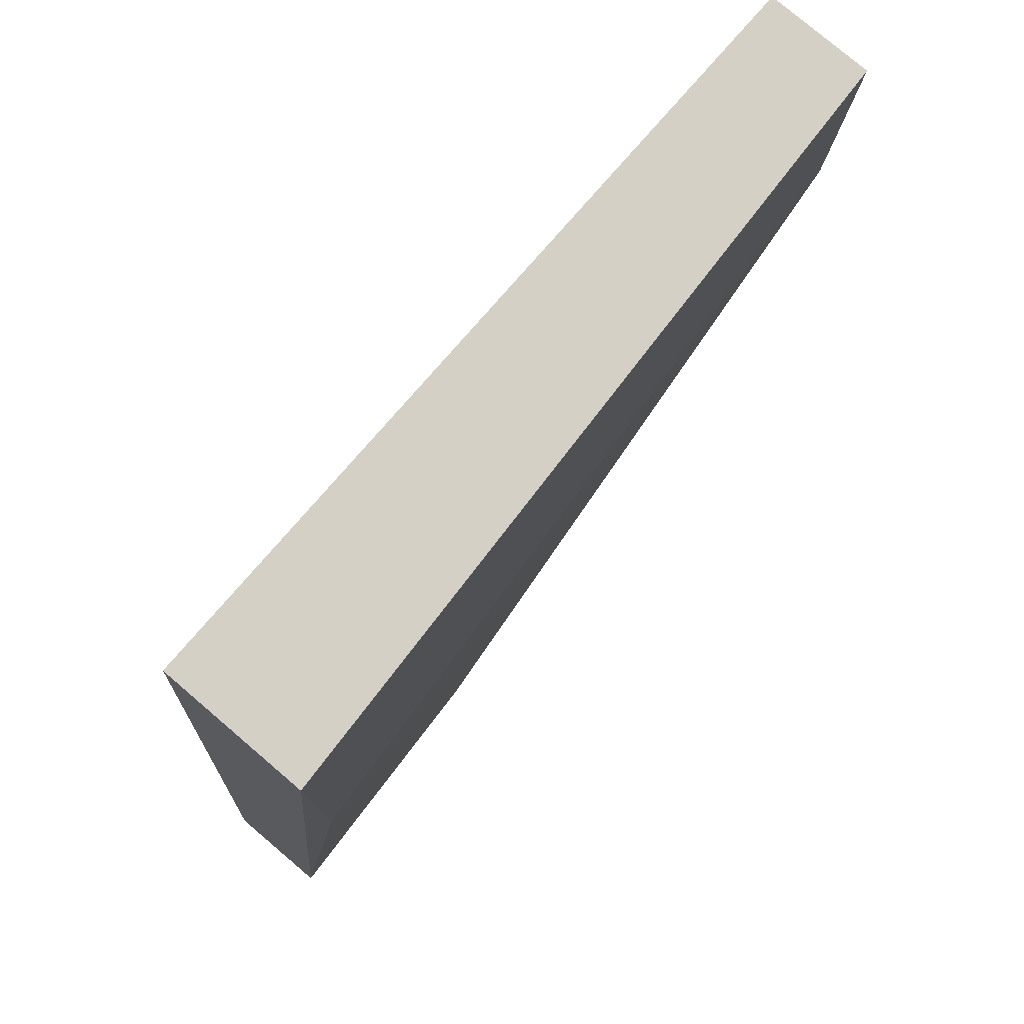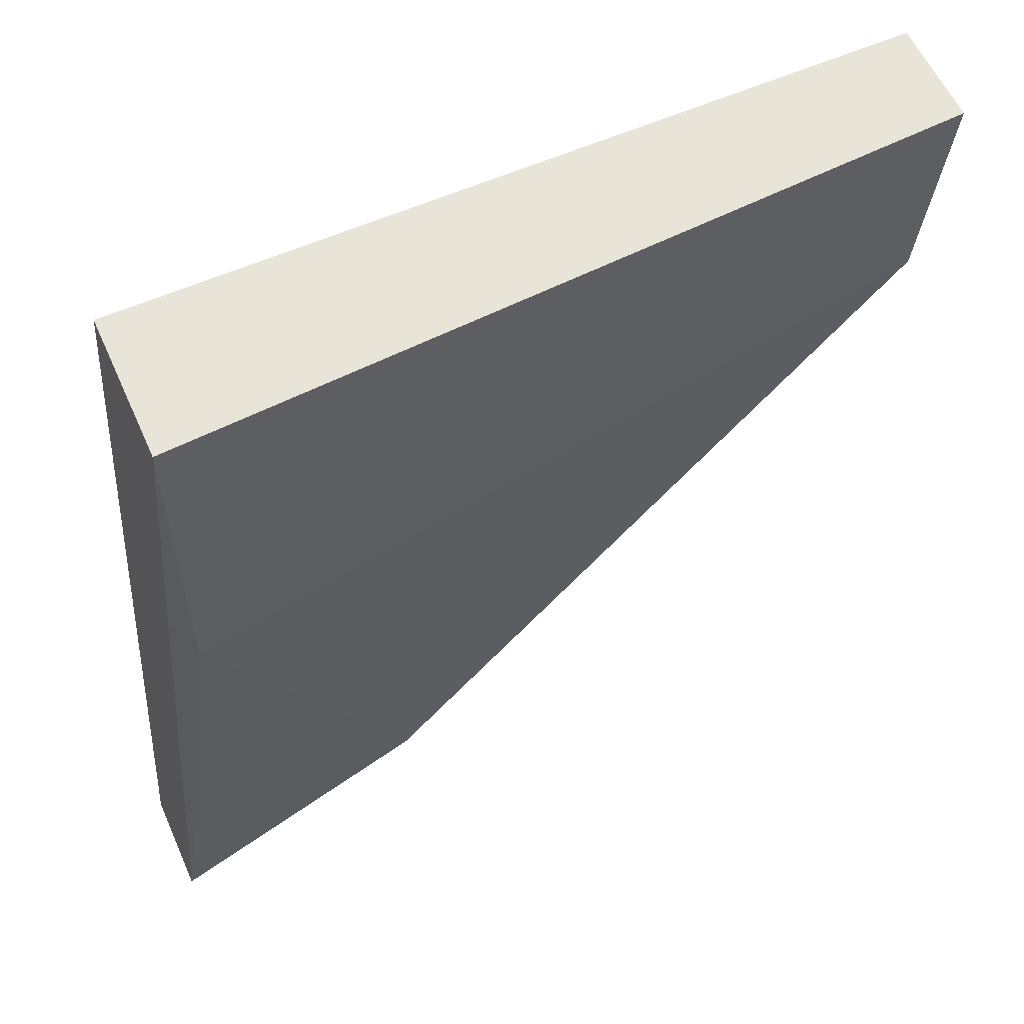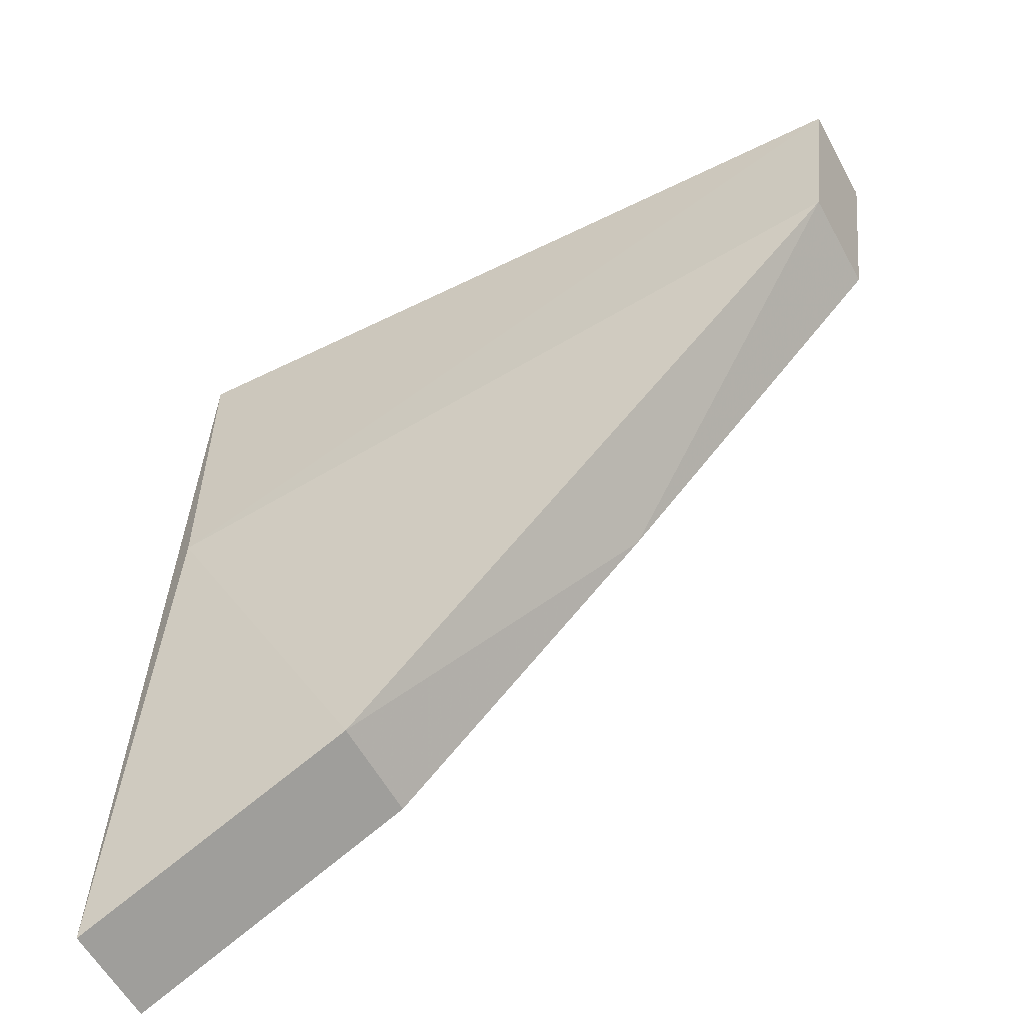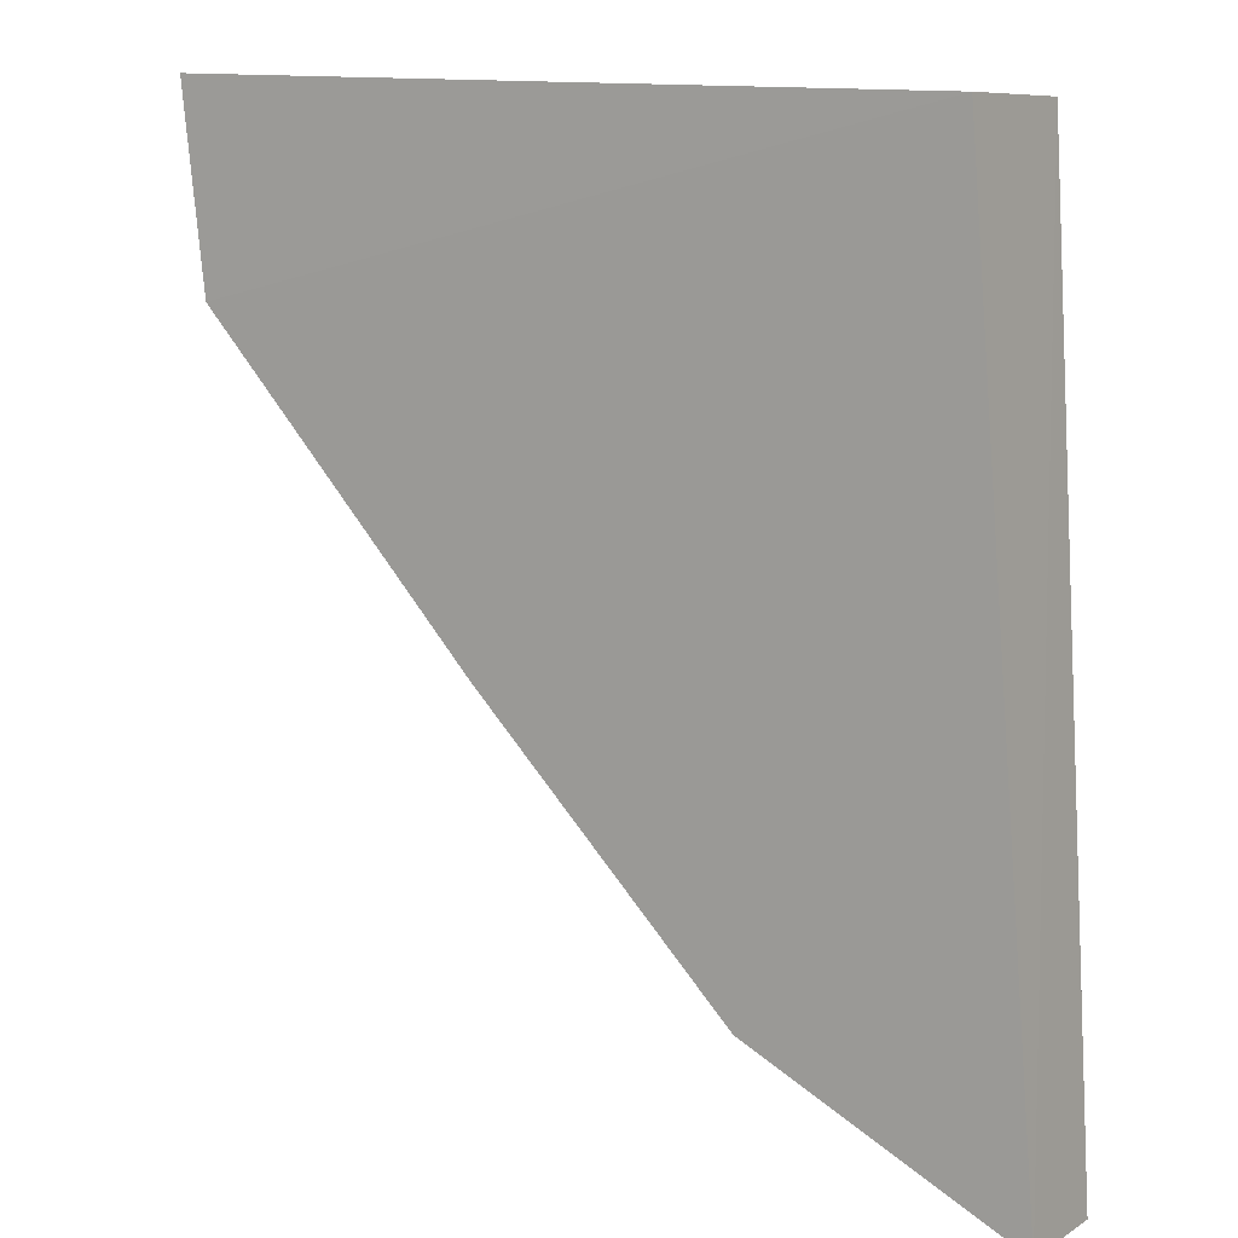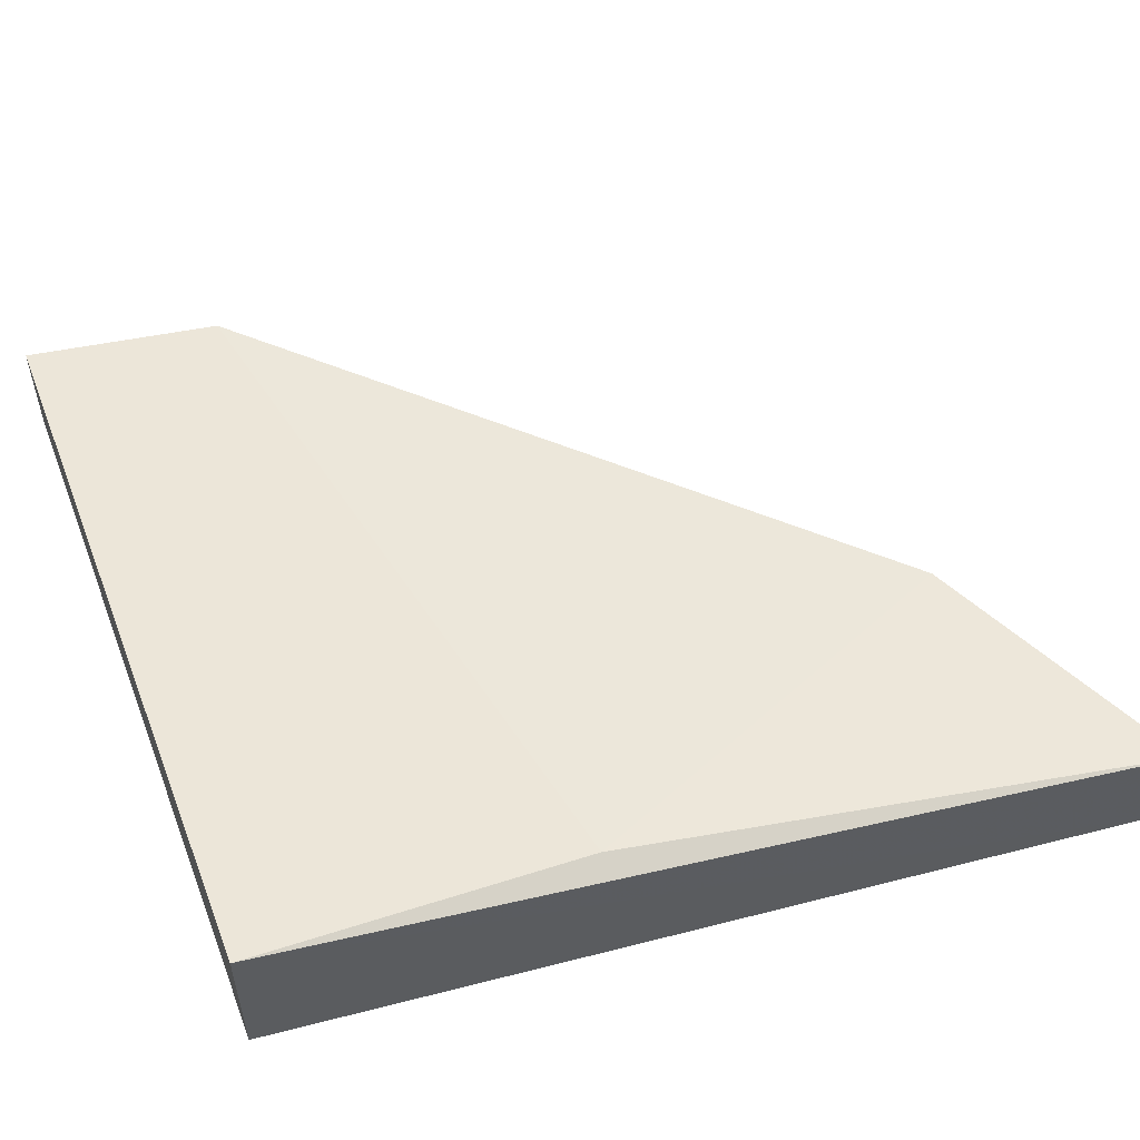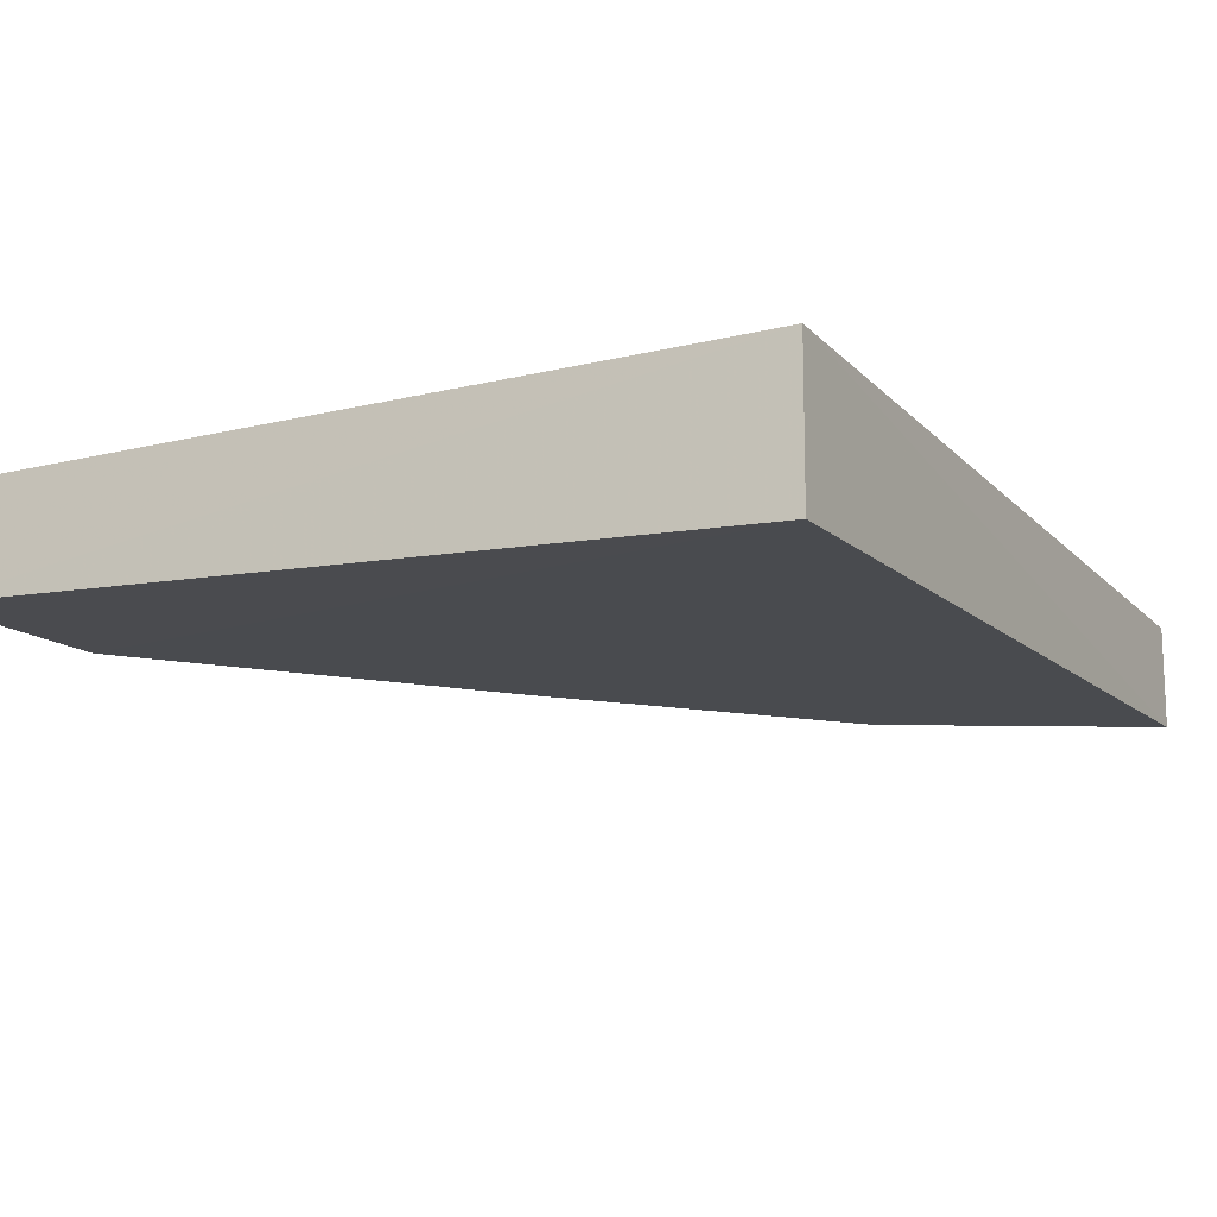
<metadata>
{"format":"obj","ext":"obj","renderer":"f3d","projection":"perspective","resolution":1024,"background":"white","views":[{"elev":78.4,"azim":130.3,"up":"+Z"},{"elev":58.2,"azim":156.0,"up":"+Z"},{"elev":-58.0,"azim":-151.5,"up":"+Z"},{"elev":8.7,"azim":32.4,"up":"+Z"},{"elev":53.6,"azim":71.1,"up":"+Y"},{"elev":-14.9,"azim":24.6,"up":"+Y"}]}
</metadata>
<code>
v -0.06631 0.02238 -0.447
v -0.06348 0.02304 -0.4868
v -0.06629 0.02918 -0.447
v -0.101 0.02772 -0.4457
v -0.09988 0.02304 -0.4546
v -0.06348 0.02772 -0.4868
v -0.07554 0.02304 -0.4807
v -0.101 0.02304 -0.4457
v -0.06629 0.02916 -0.4621
v -0.09988 0.02772 -0.4546
v -0.08715 0.02304 -0.4687
v -0.07554 0.02772 -0.4807
f 1 2 3
f 6 3 2
f 7 2 1
f 7 6 2
f 8 5 1
f 8 4 5
f 8 1 3
f 8 3 4
f 9 4 3
f 9 3 6
f 10 5 4
f 10 4 9
f 11 7 1
f 11 1 5
f 11 5 10
f 12 10 9
f 12 9 6
f 12 6 7
f 12 11 10
f 12 7 11

</code>
